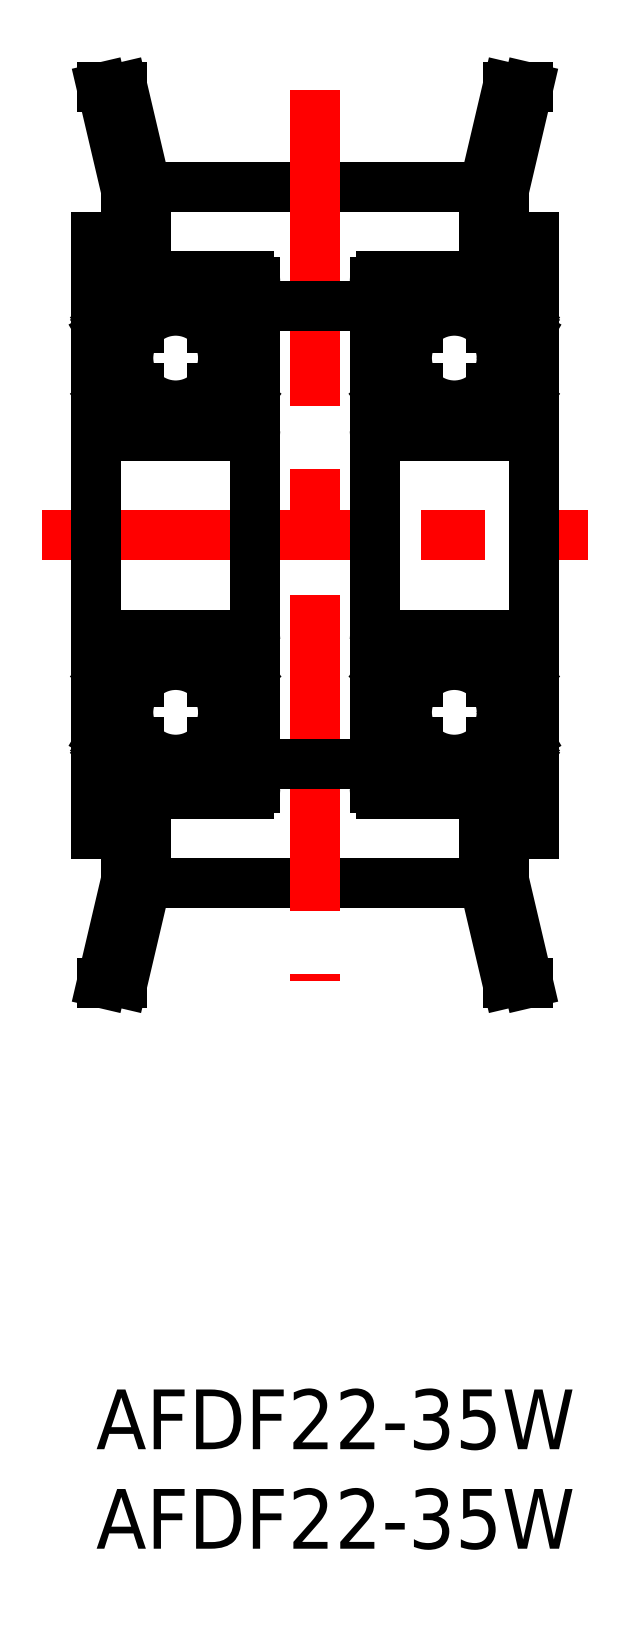
<metadata>
{"format":"dxf","ext":"dxf","renderer":"ezdxf+matplotlib","layout":"modelspace","background":"white","min_lineweight":24,"dpi":150}
</metadata>
<code>
0
SECTION
2
ENTITIES
0
INSERT
8
0
2
*U10
10
0
20
0
30
0
0
INSERT
8
0
2
*U11
10
0
20
0
30
0
0
LINE
8
CENTER
10
-2.703
20
42.92
30
0
11
24.7
21
42.92
31
0
0
LINE
8
0
10
2.5
20
25.42
30
0
11
19.5
21
25.42
31
0
0
LINE
8
0
10
2.5
20
60.42
30
0
11
19.5
21
60.42
31
0
0
LINE
8
CENTER
10
11
20
65.31
30
0
11
11
21
20.54
31
0
0
LINE
8
0
10
1.7e-15
20
57.92
30
0
11
1.7e-15
21
27.92
31
0
0
LINE
8
0
10
1.325
20
20.42
30
0
11
2.5
21
25.42
31
0
0
LINE
8
0
10
0.2895
20
20.42
30
0
11
1.5
21
25.58
31
0
0
LINE
8
0
10
0.2895
20
20.42
30
0
11
1.325
21
20.42
31
0
0
LINE
8
0
10
1.7e-15
20
27.92
30
0
11
2.5
21
27.92
31
0
0
LINE
8
0
10
2.5
20
25.42
30
0
11
2.5
21
27.92
31
0
0
LINE
8
0
10
1.5
20
25.58
30
0
11
1.5
21
27.92
31
0
0
LINE
8
0
10
1.5
20
60.27
30
0
11
1.5
21
57.92
31
0
0
LINE
8
0
10
2.5
20
60.42
30
0
11
2.5
21
57.92
31
0
0
LINE
8
0
10
1.7e-15
20
57.92
30
0
11
2.5
21
57.92
31
0
0
LINE
8
0
10
0.2895
20
65.42
30
0
11
1.5
21
60.27
31
0
0
LINE
8
0
10
1.325
20
65.42
30
0
11
2.5
21
60.42
31
0
0
LINE
8
0
10
0.2895
20
65.42
30
0
11
1.325
21
65.42
31
0
0
LINE
8
0
10
22
20
57.92
30
0
11
22
21
27.92
31
0
0
LINE
8
0
10
20.68
20
20.42
30
0
11
19.5
21
25.42
31
0
0
LINE
8
0
10
21.71
20
20.42
30
0
11
20.5
21
25.58
31
0
0
LINE
8
0
10
21.71
20
20.42
30
0
11
20.68
21
20.42
31
0
0
LINE
8
0
10
22
20
27.92
30
0
11
19.5
21
27.92
31
0
0
LINE
8
0
10
19.5
20
25.42
30
0
11
19.5
21
27.92
31
0
0
LINE
8
0
10
20.5
20
25.58
30
0
11
20.5
21
27.92
31
0
0
LINE
8
0
10
20.5
20
60.27
30
0
11
20.5
21
57.92
31
0
0
LINE
8
0
10
19.5
20
60.42
30
0
11
19.5
21
57.92
31
0
0
LINE
8
0
10
22
20
57.92
30
0
11
19.5
21
57.92
31
0
0
LINE
8
0
10
21.71
20
65.42
30
0
11
20.68
21
65.42
31
0
0
LINE
8
0
10
21.71
20
65.42
30
0
11
20.5
21
60.27
31
0
0
LINE
8
0
10
20.68
20
65.42
30
0
11
19.5
21
60.42
31
0
0
LINE
8
0
10
8
20
54.42
30
0
11
14
21
54.42
31
0
0
LINE
8
0
10
8
20
31.42
30
0
11
14
21
31.42
31
0
0
LINE
8
0
10
8
20
55.62
30
0
11
8
21
30.22
31
0
0
ARC
8
0
10
7.7
20
37.62
30
0
40
0.3
50
0
51
90
0
ARC
8
0
10
7.7
20
30.22
30
0
40
0.3
50
270
51
0
0
LINE
8
0
10
7.9
20
35.97
30
0
11
7.55
21
35.97
31
0
0
LINE
8
0
10
7.9
20
31.82
30
0
11
7.54
21
31.82
31
0
0
LINE
8
0
10
0.3
20
29.92
30
0
11
7.7
21
29.92
31
0
0
ARC
8
0
10
0.3
20
30.22
30
0
40
0.3
50
180
51
270
0
LINE
8
0
10
0.3
20
37.92
30
0
11
7.7
21
37.92
31
0
0
LINE
8
0
10
1.374
20
35.52
30
0
11
2.151
21
35.52
31
0
0
LINE
8
0
10
1.303
20
32.52
30
0
11
2.151
21
32.52
31
0
0
CIRCLE
8
0
10
4
20
34.02
30
0
40
2.381
0
LINE
8
0
10
0.531
20
32.91
30
0
11
0.531
21
35.62
31
0
0
LINE
8
0
10
0.331
20
32.8
30
0
11
0.331
21
35.62
31
0
0
ARC
8
0
10
0.6019
20
31.97
30
0
40
0.2
50
135
51
219.9
0
ARC
8
0
10
1.303
20
32.42
30
0
40
0.1
50
90
51
175.1
0
ARC
8
0
10
0.8486
20
31.83
30
0
40
0.1
50
220
51
356.9
0
ARC
8
0
10
0.8494
20
31.83
30
0
40
0.3
50
219.9
51
355.1
0
LINE
8
0
10
1.148
20
31.8
30
0
11
1.203
21
32.43
31
0
0
LINE
8
0
10
0.9485
20
31.82
30
0
11
0.981
21
32.42
31
0
0
LINE
8
0
10
1.181
20
32.18
30
0
11
1.181
21
32.54
31
0
0
LINE
8
0
10
0.1
20
31.82
30
0
11
0.46
21
31.82
31
0
0
LINE
8
0
10
0.4484
20
31.84
30
0
11
0.6192
21
31.63
31
0
0
LINE
8
0
10
0.602
20
32.25
30
0
11
0.4605
21
32.11
31
0
0
LINE
8
0
10
0.981
20
32.42
30
0
11
0.331
21
32.8
31
0
0
LINE
8
0
10
0.602
20
31.97
30
0
11
0.7721
21
31.76
31
0
0
LINE
8
0
10
0.743
20
32.11
30
0
11
0.602
21
31.97
31
0
0
LINE
8
0
10
0.602
20
32.25
30
0
11
0.743
21
32.11
31
0
0
LINE
8
0
10
1.181
20
32.54
30
0
11
0.531
21
32.91
31
0
0
ARC
8
0
10
0.1
20
31.72
30
0
40
0.1
50
90
51
180
0
ARC
8
0
10
0.3
20
37.62
30
0
40
0.3
50
90
51
180
0
ARC
8
0
10
0.531
20
35.62
30
0
40
0.2
50
90
51
180
0
ARC
8
0
10
1.374
20
35.62
30
0
40
0.1
50
200
51
270
0
ARC
8
0
10
0.7948
20
36.07
30
0
40
0.2
50
90
51
140
0
ARC
8
0
10
0.8909
20
36.07
30
0
40
0.2
50
20.01
51
90
0
LINE
8
0
10
0.7948
20
36.27
30
0
11
0.8909
21
36.27
31
0
0
LINE
8
0
10
1.079
20
36.14
30
0
11
1.28
21
35.59
31
0
0
LINE
8
0
10
0.931
20
35.82
30
0
11
0.931
21
35.62
31
0
0
LINE
8
0
10
0.1
20
35.97
30
0
11
0.45
21
35.97
31
0
0
LINE
8
0
10
0.45
20
35.97
30
0
11
0.6416
21
36.2
31
0
0
LINE
8
0
10
0.531
20
35.82
30
0
11
0.931
21
35.82
31
0
0
LINE
8
0
10
0.931
20
35.62
30
0
11
0.531
21
35.62
31
0
0
ARC
8
0
10
0.1
20
36.07
30
0
40
0.1
50
179.2
51
270
0
LINE
8
0
10
7.469
20
32.91
30
0
11
7.469
21
35.62
31
0
0
LINE
8
0
10
7.669
20
32.8
30
0
11
7.669
21
35.62
31
0
0
LINE
8
0
10
7.398
20
32.25
30
0
11
7.257
21
32.11
31
0
0
LINE
8
0
10
7.257
20
32.11
30
0
11
7.398
21
31.97
31
0
0
ARC
8
0
10
7.398
20
31.97
30
0
40
0.2
50
320.1
51
45
0
LINE
8
0
10
7.552
20
31.84
30
0
11
7.381
21
31.63
31
0
0
LINE
8
0
10
7.398
20
32.25
30
0
11
7.54
21
32.11
31
0
0
LINE
8
0
10
6.819
20
32.18
30
0
11
6.819
21
32.54
31
0
0
LINE
8
0
10
7.052
20
31.82
30
0
11
7.019
21
32.42
31
0
0
ARC
8
0
10
7.151
20
31.83
30
0
40
0.1
50
183.1
51
320
0
LINE
8
0
10
6.852
20
31.8
30
0
11
6.797
21
32.43
31
0
0
ARC
8
0
10
6.697
20
32.42
30
0
40
0.1
50
4.935
51
90
0
LINE
8
0
10
6.697
20
32.52
30
0
11
5.849
21
32.52
31
0
0
ARC
8
0
10
7.151
20
31.83
30
0
40
0.3
50
184.9
51
320.1
0
LINE
8
0
10
7.398
20
31.97
30
0
11
7.228
21
31.76
31
0
0
LINE
8
0
10
6.819
20
32.54
30
0
11
7.469
21
32.91
31
0
0
LINE
8
0
10
7.019
20
32.42
30
0
11
7.669
21
32.8
31
0
0
LINE
8
0
10
7.55
20
35.97
30
0
11
7.358
21
36.2
31
0
0
ARC
8
0
10
7.469
20
35.62
30
0
40
0.2
50
0
51
90
0
LINE
8
0
10
7.069
20
35.82
30
0
11
7.069
21
35.62
31
0
0
LINE
8
0
10
6.921
20
36.14
30
0
11
6.72
21
35.59
31
0
0
LINE
8
0
10
7.205
20
36.27
30
0
11
7.109
21
36.27
31
0
0
ARC
8
0
10
7.109
20
36.07
30
0
40
0.2
50
90
51
160
0
ARC
8
0
10
6.626
20
35.62
30
0
40
0.1
50
270
51
340
0
LINE
8
0
10
6.626
20
35.52
30
0
11
5.849
21
35.52
31
0
0
LINE
8
0
10
7.069
20
35.62
30
0
11
7.469
21
35.62
31
0
0
ARC
8
0
10
7.205
20
36.07
30
0
40
0.2
50
39.98
51
90
0
LINE
8
0
10
7.469
20
35.82
30
0
11
7.069
21
35.82
31
0
0
ARC
8
0
10
7.9
20
31.72
30
0
40
0.1
50
0
51
90
0
ARC
8
0
10
7.9
20
36.07
30
0
40
0.1
50
270
51
0.8103
0
ARC
8
0
10
7.7
20
48.22
30
0
40
0.3
50
270
51
0
0
ARC
8
0
10
7.7
20
55.62
30
0
40
0.3
50
0
51
90
0
LINE
8
0
10
7.9
20
54.02
30
0
11
7.54
21
54.02
31
0
0
LINE
8
0
10
7.9
20
49.87
30
0
11
7.55
21
49.87
31
0
0
ARC
8
0
10
0.3
20
55.62
30
0
40
0.3
50
90
51
180
0
LINE
8
0
10
0.3
20
47.92
30
0
11
7.7
21
47.92
31
0
0
LINE
8
0
10
1.303
20
53.32
30
0
11
2.151
21
53.32
31
0
0
LINE
8
0
10
1.374
20
50.32
30
0
11
2.151
21
50.32
31
0
0
CIRCLE
8
0
10
4
20
51.82
30
0
40
2.381
0
LINE
8
0
10
0.331
20
53.05
30
0
11
0.331
21
50.22
31
0
0
LINE
8
0
10
0.531
20
52.93
30
0
11
0.531
21
50.22
31
0
0
ARC
8
0
10
0.3
20
48.22
30
0
40
0.3
50
180
51
270
0
LINE
8
0
10
0.931
20
50.22
30
0
11
0.531
21
50.22
31
0
0
LINE
8
0
10
0.531
20
50.02
30
0
11
0.931
21
50.02
31
0
0
LINE
8
0
10
0.931
20
50.02
30
0
11
0.931
21
50.22
31
0
0
ARC
8
0
10
1.374
20
50.22
30
0
40
0.1
50
90
51
160
0
LINE
8
0
10
0.1
20
49.87
30
0
11
0.45
21
49.87
31
0
0
ARC
8
0
10
0.531
20
50.22
30
0
40
0.2
50
180
51
270
0
LINE
8
0
10
0.7948
20
49.57
30
0
11
0.8909
21
49.57
31
0
0
ARC
8
0
10
0.8909
20
49.77
30
0
40
0.2
50
270
51
340
0
ARC
8
0
10
0.7948
20
49.77
30
0
40
0.2
50
220
51
270
0
LINE
8
0
10
1.079
20
49.71
30
0
11
1.28
21
50.26
31
0
0
ARC
8
0
10
0.1
20
49.77
30
0
40
0.1
50
90
51
180.8
0
LINE
8
0
10
0.45
20
49.87
30
0
11
0.6416
21
49.65
31
0
0
ARC
8
0
10
0.8494
20
54.02
30
0
40
0.3
50
4.935
51
140.1
0
ARC
8
0
10
0.8486
20
54.02
30
0
40
0.1
50
3.102
51
140
0
LINE
8
0
10
0.1
20
54.02
30
0
11
0.46
21
54.02
31
0
0
LINE
8
0
10
0.4484
20
54.01
30
0
11
0.6192
21
54.22
31
0
0
ARC
8
0
10
0.1
20
54.12
30
0
40
0.1
50
180
51
270
0
LINE
8
0
10
0.602
20
53.6
30
0
11
0.743
21
53.74
31
0
0
LINE
8
0
10
0.743
20
53.74
30
0
11
0.602
21
53.88
31
0
0
LINE
8
0
10
1.181
20
53.67
30
0
11
1.181
21
53.31
31
0
0
ARC
8
0
10
1.303
20
53.42
30
0
40
0.1
50
184.9
51
270
0
LINE
8
0
10
0.602
20
53.6
30
0
11
0.4605
21
53.74
31
0
0
LINE
8
0
10
1.181
20
53.31
30
0
11
0.531
21
52.93
31
0
0
LINE
8
0
10
0.981
20
53.43
30
0
11
0.331
21
53.05
31
0
0
LINE
8
0
10
0.602
20
53.88
30
0
11
0.7721
21
54.09
31
0
0
LINE
8
0
10
0.9485
20
54.03
30
0
11
0.981
21
53.43
31
0
0
LINE
8
0
10
1.148
20
54.05
30
0
11
1.203
21
53.42
31
0
0
ARC
8
0
10
0.6019
20
53.88
30
0
40
0.2
50
140.1
51
225
0
LINE
8
0
10
7.669
20
53.05
30
0
11
7.669
21
50.22
31
0
0
LINE
8
0
10
7.469
20
52.93
30
0
11
7.469
21
50.22
31
0
0
ARC
8
0
10
7.469
20
50.22
30
0
40
0.2
50
270
51
0
0
LINE
8
0
10
7.55
20
49.87
30
0
11
7.358
21
49.65
31
0
0
LINE
8
0
10
7.069
20
50.02
30
0
11
7.069
21
50.22
31
0
0
LINE
8
0
10
6.626
20
50.32
30
0
11
5.849
21
50.32
31
0
0
ARC
8
0
10
6.626
20
50.22
30
0
40
0.1
50
20.01
51
90
0
ARC
8
0
10
7.109
20
49.77
30
0
40
0.2
50
200
51
270
0
LINE
8
0
10
7.205
20
49.57
30
0
11
7.109
21
49.57
31
0
0
LINE
8
0
10
6.921
20
49.71
30
0
11
6.72
21
50.26
31
0
0
LINE
8
0
10
7.469
20
50.02
30
0
11
7.069
21
50.02
31
0
0
ARC
8
0
10
7.205
20
49.77
30
0
40
0.2
50
270
51
320
0
LINE
8
0
10
7.069
20
50.22
30
0
11
7.469
21
50.22
31
0
0
LINE
8
0
10
7.552
20
54.01
30
0
11
7.381
21
54.22
31
0
0
LINE
8
0
10
7.398
20
53.6
30
0
11
7.54
21
53.74
31
0
0
LINE
8
0
10
7.257
20
53.74
30
0
11
7.398
21
53.88
31
0
0
LINE
8
0
10
7.398
20
53.6
30
0
11
7.257
21
53.74
31
0
0
ARC
8
0
10
7.398
20
53.88
30
0
40
0.2
50
315
51
39.86
0
ARC
8
0
10
7.151
20
54.02
30
0
40
0.1
50
40.05
51
176.9
0
ARC
8
0
10
6.697
20
53.42
30
0
40
0.1
50
270
51
355.1
0
LINE
8
0
10
6.819
20
53.67
30
0
11
6.819
21
53.31
31
0
0
LINE
8
0
10
6.697
20
53.32
30
0
11
5.849
21
53.32
31
0
0
LINE
8
0
10
6.852
20
54.05
30
0
11
6.797
21
53.42
31
0
0
LINE
8
0
10
7.052
20
54.03
30
0
11
7.019
21
53.43
31
0
0
LINE
8
0
10
7.398
20
53.88
30
0
11
7.228
21
54.09
31
0
0
ARC
8
0
10
7.151
20
54.02
30
0
40
0.3
50
39.86
51
175.1
0
LINE
8
0
10
7.019
20
53.43
30
0
11
7.669
21
53.05
31
0
0
LINE
8
0
10
6.819
20
53.31
30
0
11
7.469
21
52.93
31
0
0
LINE
8
0
10
0.3
20
55.92
30
0
11
7.7
21
55.92
31
0
0
ARC
8
0
10
7.9
20
49.77
30
0
40
0.1
50
359.2
51
90
0
ARC
8
0
10
7.9
20
54.12
30
0
40
0.1
50
270
51
0
0
LINE
8
0
10
14
20
55.62
30
0
11
14
21
30.22
31
0
0
ARC
8
0
10
21.7
20
37.62
30
0
40
0.3
50
0
51
90
0
ARC
8
0
10
21.7
20
30.22
30
0
40
0.3
50
270
51
0
0
LINE
8
0
10
21.9
20
35.97
30
0
11
21.55
21
35.97
31
0
0
LINE
8
0
10
21.9
20
31.82
30
0
11
21.54
21
31.82
31
0
0
LINE
8
0
10
14.3
20
29.92
30
0
11
21.7
21
29.92
31
0
0
ARC
8
0
10
14.3
20
30.22
30
0
40
0.3
50
180
51
270
0
LINE
8
0
10
14.3
20
37.92
30
0
11
21.7
21
37.92
31
0
0
LINE
8
0
10
15.37
20
35.52
30
0
11
16.15
21
35.52
31
0
0
LINE
8
0
10
15.3
20
32.52
30
0
11
16.15
21
32.52
31
0
0
CIRCLE
8
0
10
18
20
34.02
30
0
40
2.381
0
LINE
8
0
10
14.53
20
32.91
30
0
11
14.53
21
35.62
31
0
0
LINE
8
0
10
14.33
20
32.8
30
0
11
14.33
21
35.62
31
0
0
ARC
8
0
10
14.6
20
31.97
30
0
40
0.2
50
135
51
219.9
0
ARC
8
0
10
15.3
20
32.42
30
0
40
0.1
50
90
51
175.1
0
ARC
8
0
10
14.85
20
31.83
30
0
40
0.1
50
220
51
356.9
0
ARC
8
0
10
14.85
20
31.83
30
0
40
0.3
50
219.9
51
355.1
0
LINE
8
0
10
15.15
20
31.8
30
0
11
15.2
21
32.43
31
0
0
LINE
8
0
10
14.95
20
31.82
30
0
11
14.98
21
32.42
31
0
0
LINE
8
0
10
15.18
20
32.18
30
0
11
15.18
21
32.54
31
0
0
LINE
8
0
10
14.1
20
31.82
30
0
11
14.46
21
31.82
31
0
0
LINE
8
0
10
14.45
20
31.84
30
0
11
14.62
21
31.63
31
0
0
LINE
8
0
10
14.6
20
32.25
30
0
11
14.46
21
32.11
31
0
0
LINE
8
0
10
14.98
20
32.42
30
0
11
14.33
21
32.8
31
0
0
LINE
8
0
10
14.6
20
31.97
30
0
11
14.77
21
31.76
31
0
0
LINE
8
0
10
14.74
20
32.11
30
0
11
14.6
21
31.97
31
0
0
LINE
8
0
10
14.6
20
32.25
30
0
11
14.74
21
32.11
31
0
0
LINE
8
0
10
15.18
20
32.54
30
0
11
14.53
21
32.91
31
0
0
ARC
8
0
10
14.1
20
31.72
30
0
40
0.1
50
90
51
180
0
ARC
8
0
10
14.3
20
37.62
30
0
40
0.3
50
90
51
180
0
ARC
8
0
10
14.53
20
35.62
30
0
40
0.2
50
90
51
180
0
ARC
8
0
10
15.37
20
35.62
30
0
40
0.1
50
200
51
270
0
ARC
8
0
10
14.79
20
36.07
30
0
40
0.2
50
90
51
140
0
ARC
8
0
10
14.89
20
36.07
30
0
40
0.2
50
20.01
51
90
0
LINE
8
0
10
14.79
20
36.27
30
0
11
14.89
21
36.27
31
0
0
LINE
8
0
10
15.08
20
36.14
30
0
11
15.28
21
35.59
31
0
0
LINE
8
0
10
14.93
20
35.82
30
0
11
14.93
21
35.62
31
0
0
LINE
8
0
10
14.1
20
35.97
30
0
11
14.45
21
35.97
31
0
0
LINE
8
0
10
14.45
20
35.97
30
0
11
14.64
21
36.2
31
0
0
LINE
8
0
10
14.53
20
35.82
30
0
11
14.93
21
35.82
31
0
0
LINE
8
0
10
14.93
20
35.62
30
0
11
14.53
21
35.62
31
0
0
ARC
8
0
10
14.1
20
36.07
30
0
40
0.1
50
179.2
51
270
0
LINE
8
0
10
21.47
20
32.91
30
0
11
21.47
21
35.62
31
0
0
LINE
8
0
10
21.67
20
32.8
30
0
11
21.67
21
35.62
31
0
0
LINE
8
0
10
21.4
20
32.25
30
0
11
21.26
21
32.11
31
0
0
LINE
8
0
10
21.26
20
32.11
30
0
11
21.4
21
31.97
31
0
0
ARC
8
0
10
21.4
20
31.97
30
0
40
0.2
50
320.1
51
45
0
LINE
8
0
10
21.55
20
31.84
30
0
11
21.38
21
31.63
31
0
0
LINE
8
0
10
21.4
20
32.25
30
0
11
21.54
21
32.11
31
0
0
LINE
8
0
10
20.82
20
32.18
30
0
11
20.82
21
32.54
31
0
0
LINE
8
0
10
21.05
20
31.82
30
0
11
21.02
21
32.42
31
0
0
ARC
8
0
10
21.15
20
31.83
30
0
40
0.1
50
183.1
51
320
0
LINE
8
0
10
20.85
20
31.8
30
0
11
20.8
21
32.43
31
0
0
ARC
8
0
10
20.7
20
32.42
30
0
40
0.1
50
4.935
51
90
0
LINE
8
0
10
20.7
20
32.52
30
0
11
19.85
21
32.52
31
0
0
ARC
8
0
10
21.15
20
31.83
30
0
40
0.3
50
184.9
51
320.1
0
LINE
8
0
10
21.4
20
31.97
30
0
11
21.23
21
31.76
31
0
0
LINE
8
0
10
20.82
20
32.54
30
0
11
21.47
21
32.91
31
0
0
LINE
8
0
10
21.02
20
32.42
30
0
11
21.67
21
32.8
31
0
0
LINE
8
0
10
21.55
20
35.97
30
0
11
21.36
21
36.2
31
0
0
ARC
8
0
10
21.47
20
35.62
30
0
40
0.2
50
0
51
90
0
LINE
8
0
10
21.07
20
35.82
30
0
11
21.07
21
35.62
31
0
0
LINE
8
0
10
20.92
20
36.14
30
0
11
20.72
21
35.59
31
0
0
LINE
8
0
10
21.21
20
36.27
30
0
11
21.11
21
36.27
31
0
0
ARC
8
0
10
21.11
20
36.07
30
0
40
0.2
50
90
51
160
0
ARC
8
0
10
20.63
20
35.62
30
0
40
0.1
50
270
51
340
0
LINE
8
0
10
20.63
20
35.52
30
0
11
19.85
21
35.52
31
0
0
LINE
8
0
10
21.07
20
35.62
30
0
11
21.47
21
35.62
31
0
0
ARC
8
0
10
21.21
20
36.07
30
0
40
0.2
50
39.98
51
90
0
LINE
8
0
10
21.47
20
35.82
30
0
11
21.07
21
35.82
31
0
0
ARC
8
0
10
21.9
20
31.72
30
0
40
0.1
50
0
51
90
0
ARC
8
0
10
21.9
20
36.07
30
0
40
0.1
50
270
51
0.8103
0
ARC
8
0
10
21.7
20
48.22
30
0
40
0.3
50
270
51
0
0
ARC
8
0
10
21.7
20
55.62
30
0
40
0.3
50
0
51
90
0
LINE
8
0
10
21.9
20
54.02
30
0
11
21.54
21
54.02
31
0
0
LINE
8
0
10
21.9
20
49.87
30
0
11
21.55
21
49.87
31
0
0
ARC
8
0
10
14.3
20
55.62
30
0
40
0.3
50
90
51
180
0
LINE
8
0
10
14.3
20
47.92
30
0
11
21.7
21
47.92
31
0
0
LINE
8
0
10
15.3
20
53.32
30
0
11
16.15
21
53.32
31
0
0
LINE
8
0
10
15.37
20
50.32
30
0
11
16.15
21
50.32
31
0
0
CIRCLE
8
0
10
18
20
51.82
30
0
40
2.381
0
LINE
8
0
10
14.33
20
53.05
30
0
11
14.33
21
50.22
31
0
0
LINE
8
0
10
14.53
20
52.93
30
0
11
14.53
21
50.22
31
0
0
ARC
8
0
10
14.3
20
48.22
30
0
40
0.3
50
180
51
270
0
LINE
8
0
10
14.93
20
50.22
30
0
11
14.53
21
50.22
31
0
0
LINE
8
0
10
14.53
20
50.02
30
0
11
14.93
21
50.02
31
0
0
LINE
8
0
10
14.93
20
50.02
30
0
11
14.93
21
50.22
31
0
0
ARC
8
0
10
15.37
20
50.22
30
0
40
0.1
50
90
51
160
0
LINE
8
0
10
14.1
20
49.87
30
0
11
14.45
21
49.87
31
0
0
ARC
8
0
10
14.53
20
50.22
30
0
40
0.2
50
180
51
270
0
LINE
8
0
10
14.79
20
49.57
30
0
11
14.89
21
49.57
31
0
0
ARC
8
0
10
14.89
20
49.77
30
0
40
0.2
50
270
51
340
0
ARC
8
0
10
14.79
20
49.77
30
0
40
0.2
50
220
51
270
0
LINE
8
0
10
15.08
20
49.71
30
0
11
15.28
21
50.26
31
0
0
ARC
8
0
10
14.1
20
49.77
30
0
40
0.1
50
90
51
180.8
0
LINE
8
0
10
14.45
20
49.87
30
0
11
14.64
21
49.65
31
0
0
ARC
8
0
10
14.85
20
54.02
30
0
40
0.3
50
4.935
51
140.1
0
ARC
8
0
10
14.85
20
54.02
30
0
40
0.1
50
3.102
51
140
0
LINE
8
0
10
14.1
20
54.02
30
0
11
14.46
21
54.02
31
0
0
LINE
8
0
10
14.45
20
54.01
30
0
11
14.62
21
54.22
31
0
0
ARC
8
0
10
14.1
20
54.12
30
0
40
0.1
50
180
51
270
0
LINE
8
0
10
14.6
20
53.6
30
0
11
14.74
21
53.74
31
0
0
LINE
8
0
10
14.74
20
53.74
30
0
11
14.6
21
53.88
31
0
0
LINE
8
0
10
15.18
20
53.67
30
0
11
15.18
21
53.31
31
0
0
ARC
8
0
10
15.3
20
53.42
30
0
40
0.1
50
184.9
51
270
0
LINE
8
0
10
14.6
20
53.6
30
0
11
14.46
21
53.74
31
0
0
LINE
8
0
10
15.18
20
53.31
30
0
11
14.53
21
52.93
31
0
0
LINE
8
0
10
14.98
20
53.43
30
0
11
14.33
21
53.05
31
0
0
LINE
8
0
10
14.6
20
53.88
30
0
11
14.77
21
54.09
31
0
0
LINE
8
0
10
14.95
20
54.03
30
0
11
14.98
21
53.43
31
0
0
LINE
8
0
10
15.15
20
54.05
30
0
11
15.2
21
53.42
31
0
0
ARC
8
0
10
14.6
20
53.88
30
0
40
0.2
50
140.1
51
225
0
LINE
8
0
10
21.67
20
53.05
30
0
11
21.67
21
50.22
31
0
0
LINE
8
0
10
21.47
20
52.93
30
0
11
21.47
21
50.22
31
0
0
ARC
8
0
10
21.47
20
50.22
30
0
40
0.2
50
270
51
0
0
LINE
8
0
10
21.55
20
49.87
30
0
11
21.36
21
49.65
31
0
0
LINE
8
0
10
21.07
20
50.02
30
0
11
21.07
21
50.22
31
0
0
LINE
8
0
10
20.63
20
50.32
30
0
11
19.85
21
50.32
31
0
0
ARC
8
0
10
20.63
20
50.22
30
0
40
0.1
50
20.01
51
90
0
ARC
8
0
10
21.11
20
49.77
30
0
40
0.2
50
200
51
270
0
LINE
8
0
10
21.21
20
49.57
30
0
11
21.11
21
49.57
31
0
0
LINE
8
0
10
20.92
20
49.71
30
0
11
20.72
21
50.26
31
0
0
LINE
8
0
10
21.47
20
50.02
30
0
11
21.07
21
50.02
31
0
0
ARC
8
0
10
21.21
20
49.77
30
0
40
0.2
50
270
51
320
0
LINE
8
0
10
21.07
20
50.22
30
0
11
21.47
21
50.22
31
0
0
LINE
8
0
10
21.55
20
54.01
30
0
11
21.38
21
54.22
31
0
0
LINE
8
0
10
21.4
20
53.6
30
0
11
21.54
21
53.74
31
0
0
LINE
8
0
10
21.26
20
53.74
30
0
11
21.4
21
53.88
31
0
0
LINE
8
0
10
21.4
20
53.6
30
0
11
21.26
21
53.74
31
0
0
ARC
8
0
10
21.4
20
53.88
30
0
40
0.2
50
315
51
39.86
0
ARC
8
0
10
21.15
20
54.02
30
0
40
0.1
50
40.05
51
176.9
0
ARC
8
0
10
20.7
20
53.42
30
0
40
0.1
50
270
51
355.1
0
LINE
8
0
10
20.82
20
53.67
30
0
11
20.82
21
53.31
31
0
0
LINE
8
0
10
20.7
20
53.32
30
0
11
19.85
21
53.32
31
0
0
LINE
8
0
10
20.85
20
54.05
30
0
11
20.8
21
53.42
31
0
0
LINE
8
0
10
21.05
20
54.03
30
0
11
21.02
21
53.43
31
0
0
LINE
8
0
10
21.4
20
53.88
30
0
11
21.23
21
54.09
31
0
0
ARC
8
0
10
21.15
20
54.02
30
0
40
0.3
50
39.86
51
175.1
0
LINE
8
0
10
21.02
20
53.43
30
0
11
21.67
21
53.05
31
0
0
LINE
8
0
10
20.82
20
53.31
30
0
11
21.47
21
52.93
31
0
0
LINE
8
0
10
14.3
20
55.92
30
0
11
21.7
21
55.92
31
0
0
ARC
8
0
10
21.9
20
49.77
30
0
40
0.1
50
359.2
51
90
0
ARC
8
0
10
21.9
20
54.12
30
0
40
0.1
50
270
51
0
0
ENDSEC
0
EOF

</code>
